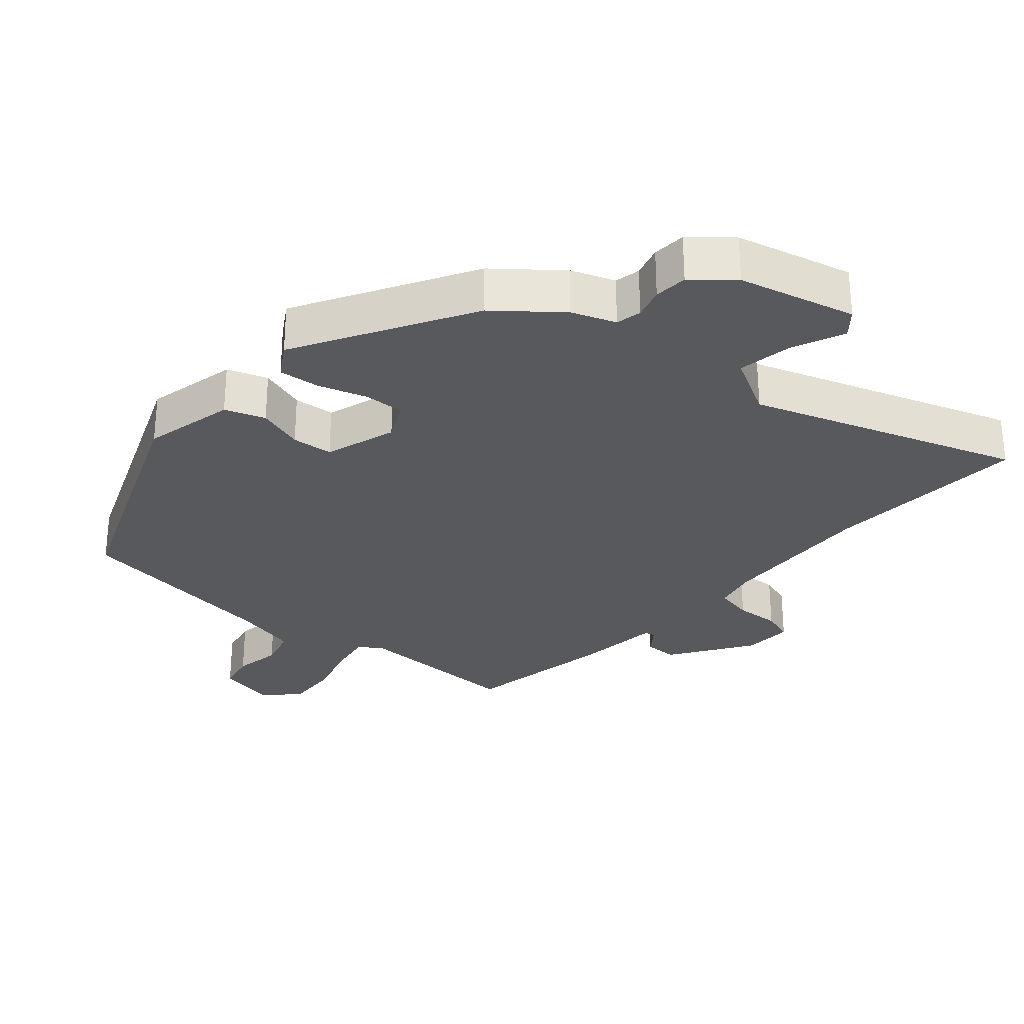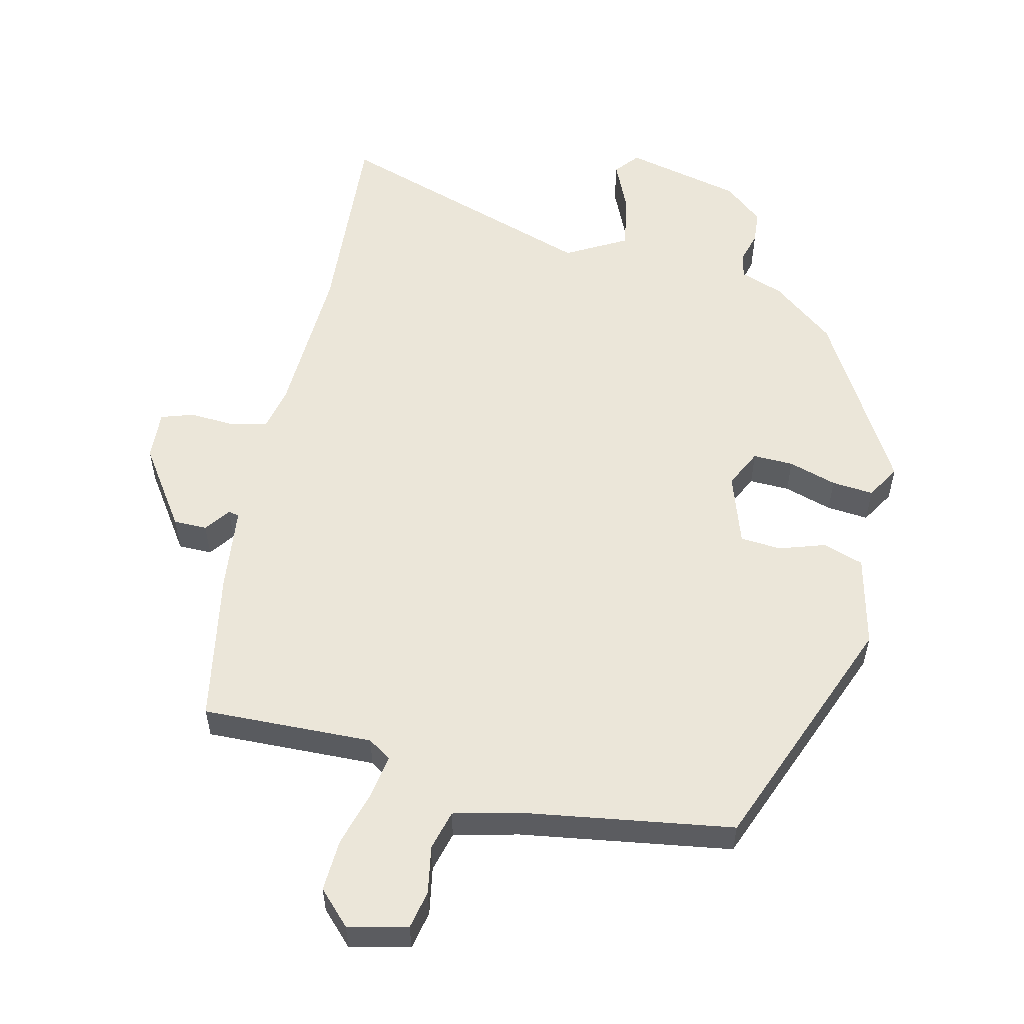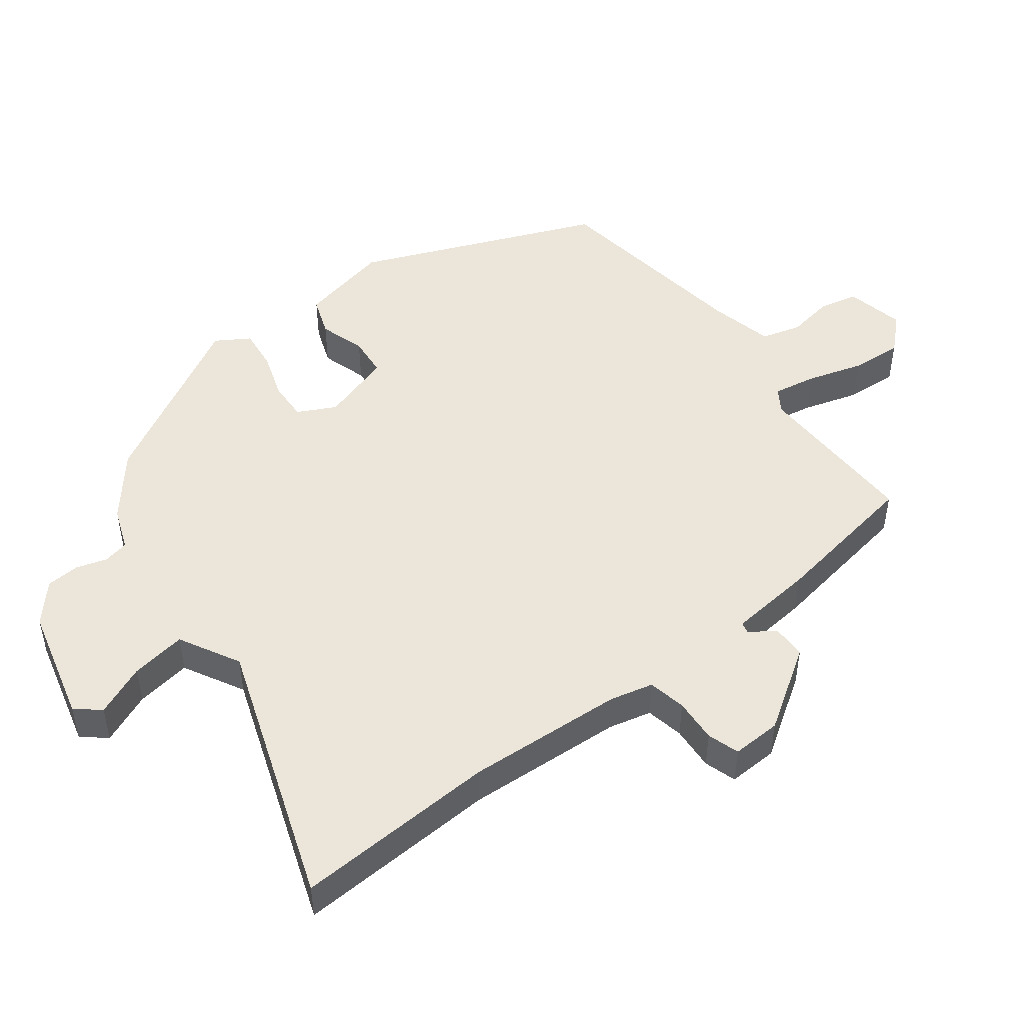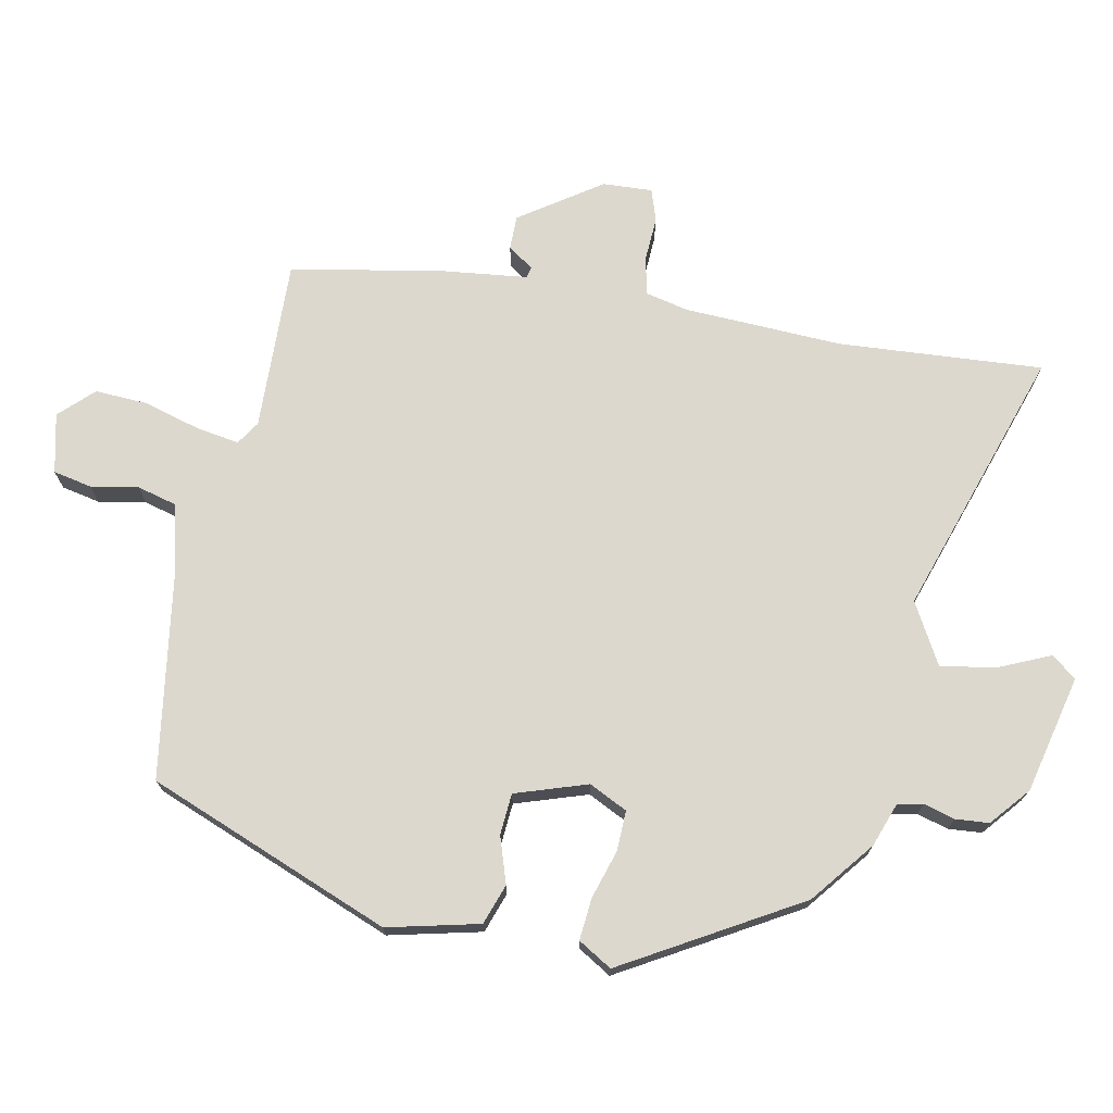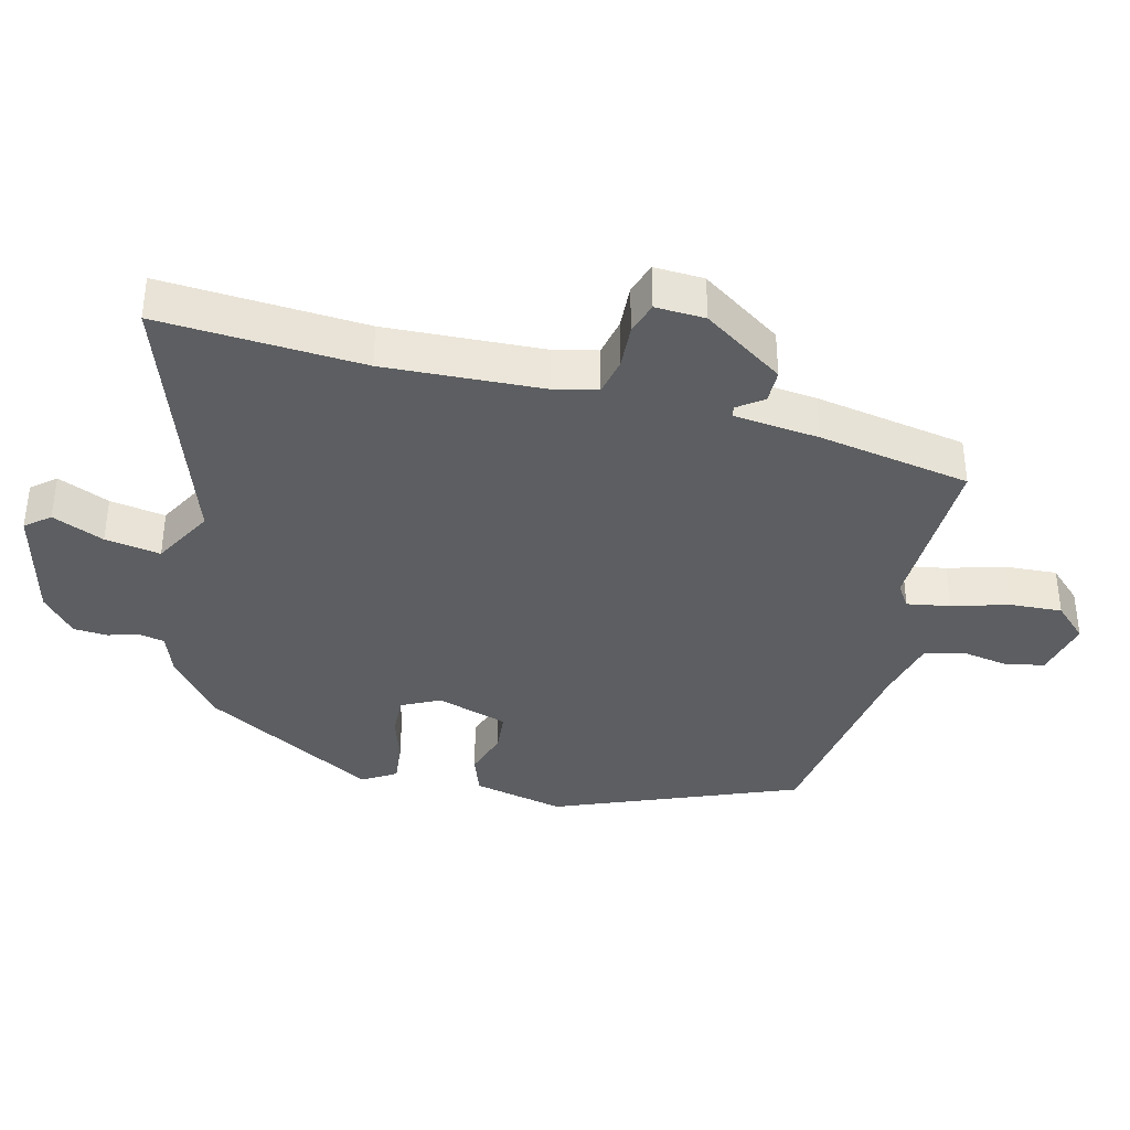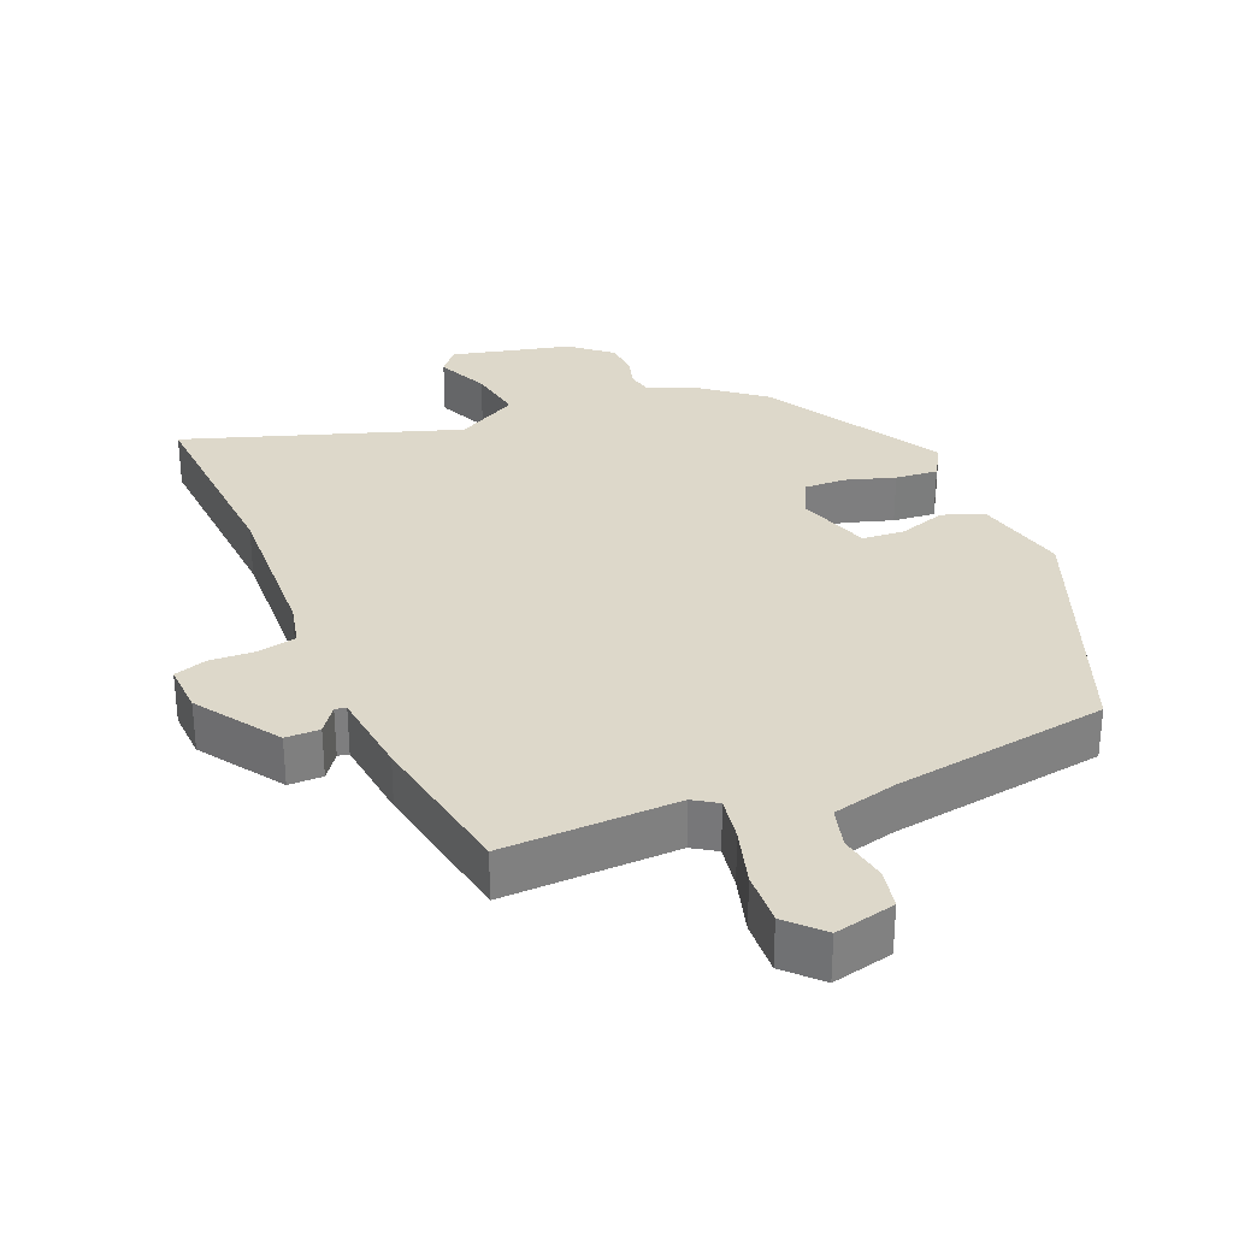
<metadata>
{"format":"obj","ext":"obj","renderer":"f3d","projection":"perspective","resolution":1024,"background":"white","views":[{"elev":-29.2,"azim":137.2,"up":"+Y"},{"elev":55.3,"azim":10.9,"up":"+Y"},{"elev":48.4,"azim":-128.6,"up":"+Y"},{"elev":72.5,"azim":99.0,"up":"+Y"},{"elev":-37.3,"azim":-105.9,"up":"+Y"},{"elev":31.0,"azim":-24.8,"up":"+Y"}]}
</metadata>
<code>
v 0.323 0.07 0.504
v 0.479 0.07 0.147
v 0.452 0.07 0.009
v 0.393 0.07 -0.014
v 0.323 0.07 0.006
v 0.262 0.07 -0.001
v 0.231 0.07 -0.109
v 0.261 0.07 -0.165
v 0.321 0.07 -0.161
v 0.392 0.07 -0.136
v 0.454 0.07 -0.128
v 0.486 0.07 -0.177
v 0.346 0.07 -0.441
v 0.256 0.07 -0.518
v 0.192 0.07 -0.544
v 0.185 0.07 -0.582
v 0.2 0.07 -0.628
v 0.198 0.07 -0.678
v 0.142 0.07 -0.729
v -0.031 0.07 -0.777
v -0.062 0.07 -0.742
v -0.031 0.07 -0.664
v -0.02 0.07 -0.581
v -0.112 0.07 -0.534
v -0.505 0.07 -0.681
v -0.496 0.07 -0.377
v -0.515 0.07 -0.142
v -0.532 0.07 -0.078
v -0.589 0.07 -0.068
v -0.655 0.07 -0.074
v -0.703 0.07 -0.06
v -0.702 0.07 0.014
v -0.625 0.07 0.137
v -0.575 0.07 0.139
v -0.546 0.07 0.102
v -0.53 0.07 0.106
v -0.52 0.07 0.234
v -0.487 0.07 0.462
v -0.233 0.07 0.464
v -0.199 0.07 0.488
v -0.212 0.07 0.552
v -0.239 0.07 0.635
v -0.246 0.07 0.713
v -0.2 0.07 0.764
v -0.111 0.07 0.747
v -0.097 0.07 0.69
v -0.107 0.07 0.619
v -0.089 0.07 0.56
v 0.007 0.07 0.54
v 0.323 0 0.504
v 0.479 0 0.147
v 0.452 0 0.009
v 0.393 0 -0.014
v 0.323 0 0.006
v 0.262 0 -0.001
v 0.231 0 -0.109
v 0.261 0 -0.165
v 0.321 0 -0.161
v 0.392 0 -0.136
v 0.454 0 -0.128
v 0.486 0 -0.177
v 0.346 0 -0.441
v 0.256 0 -0.518
v 0.192 0 -0.544
v 0.185 0 -0.582
v 0.2 0 -0.628
v 0.198 0 -0.678
v 0.142 0 -0.729
v -0.031 0 -0.777
v -0.062 0 -0.742
v -0.031 0 -0.664
v -0.02 0 -0.581
v -0.112 0 -0.534
v -0.505 0 -0.681
v -0.496 0 -0.377
v -0.515 0 -0.142
v -0.532 0 -0.078
v -0.589 0 -0.068
v -0.655 0 -0.074
v -0.703 0 -0.06
v -0.702 0 0.014
v -0.625 0 0.137
v -0.575 0 0.139
v -0.546 0 0.102
v -0.53 0 0.106
v -0.52 0 0.234
v -0.487 0 0.462
v -0.233 0 0.464
v -0.199 0 0.488
v -0.212 0 0.552
v -0.239 0 0.635
v -0.246 0 0.713
v -0.2 0 0.764
v -0.111 0 0.747
v -0.097 0 0.69
v -0.107 0 0.619
v -0.089 0 0.56
v 0.007 0 0.54
f 44 45 46 47
f 44 47 48
f 41 42 43 44
f 40 41 44 48
f 39 40 48 49
f 36 37 38 39
f 32 33 34 35
f 32 35 36
f 29 30 31 32
f 28 29 32 36
f 27 28 36 39
f 24 25 26
f 24 26 27 39
f 19 20 21 22
f 19 22 23
f 16 17 18 19
f 15 16 19 23
f 9 10 11 12
f 8 9 12 13
f 7 8 13 14
f 2 3 4 5
f 2 5 6
f 1 2 6
f 49 1 6 7
f 23 24 39 49
f 15 23 49
f 7 14 15 49
f 96 95 94 93
f 97 96 93
f 93 92 91 90
f 97 93 90 89
f 98 97 89 88
f 88 87 86 85
f 84 83 82 81
f 85 84 81
f 81 80 79 78
f 85 81 78 77
f 88 85 77 76
f 75 74 73
f 88 76 75 73
f 71 70 69 68
f 72 71 68
f 68 67 66 65
f 72 68 65 64
f 61 60 59 58
f 62 61 58 57
f 63 62 57 56
f 54 53 52 51
f 55 54 51
f 55 51 50
f 56 55 50 98
f 98 88 73 72
f 98 72 64
f 98 64 63 56
f 1 50 51 2
f 2 51 52 3
f 3 52 53 4
f 4 53 54 5
f 5 54 55 6
f 6 55 56 7
f 7 56 57 8
f 8 57 58 9
f 9 58 59 10
f 10 59 60 11
f 11 60 61 12
f 12 61 62 13
f 13 62 63 14
f 14 63 64 15
f 15 64 65 16
f 16 65 66 17
f 17 66 67 18
f 18 67 68 19
f 19 68 69 20
f 20 69 70 21
f 21 70 71 22
f 22 71 72 23
f 23 72 73 24
f 24 73 74 25
f 25 74 75 26
f 26 75 76 27
f 27 76 77 28
f 28 77 78 29
f 29 78 79 30
f 30 79 80 31
f 31 80 81 32
f 32 81 82 33
f 33 82 83 34
f 34 83 84 35
f 35 84 85 36
f 36 85 86 37
f 37 86 87 38
f 38 87 88 39
f 39 88 89 40
f 40 89 90 41
f 41 90 91 42
f 42 91 92 43
f 43 92 93 44
f 44 93 94 45
f 45 94 95 46
f 46 95 96 47
f 47 96 97 48
f 48 97 98 49
f 49 98 50 1

</code>
